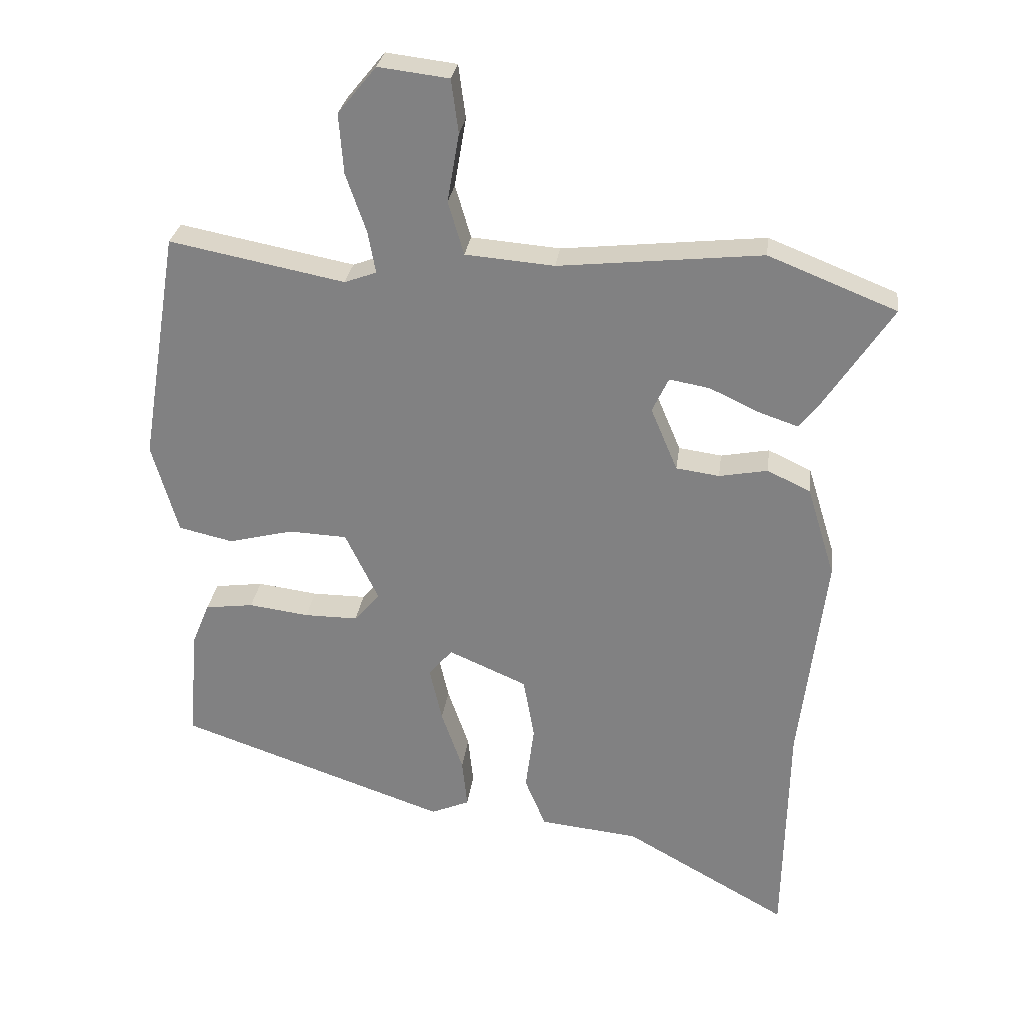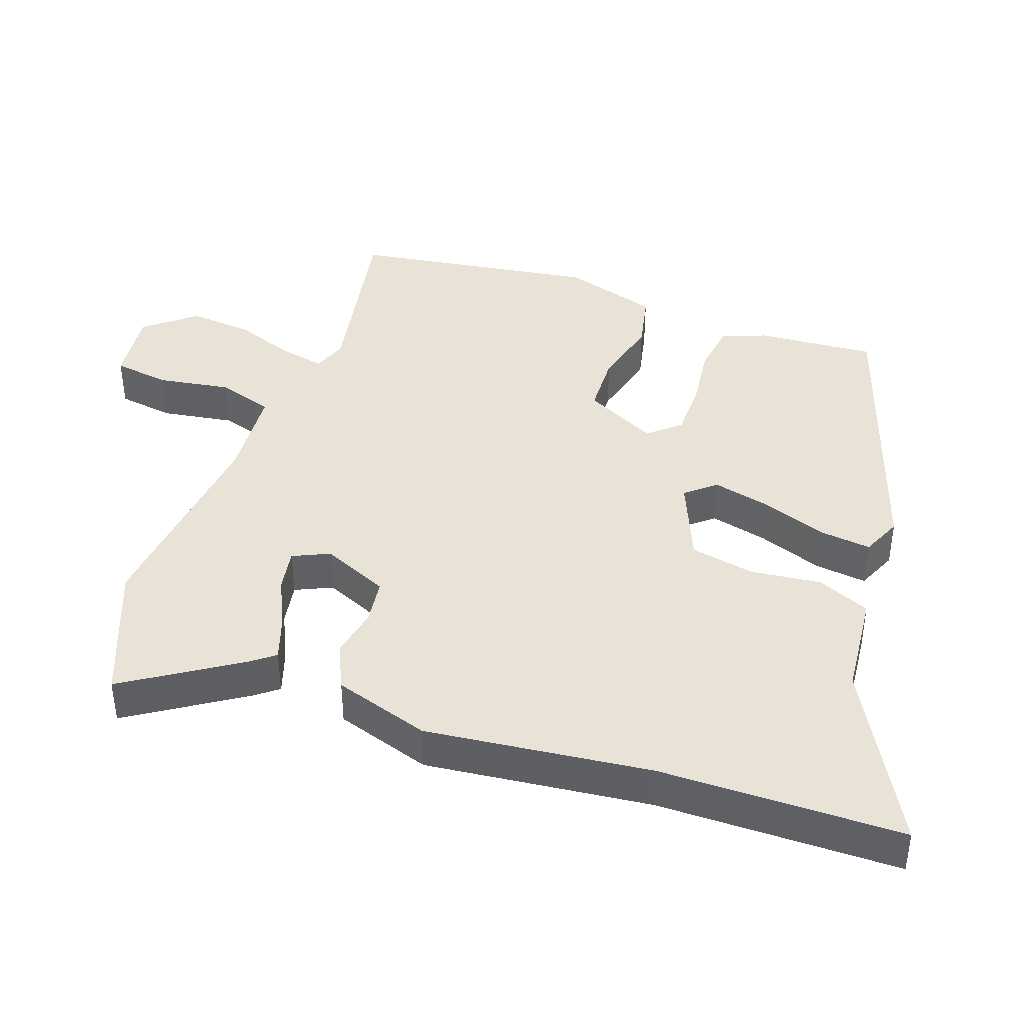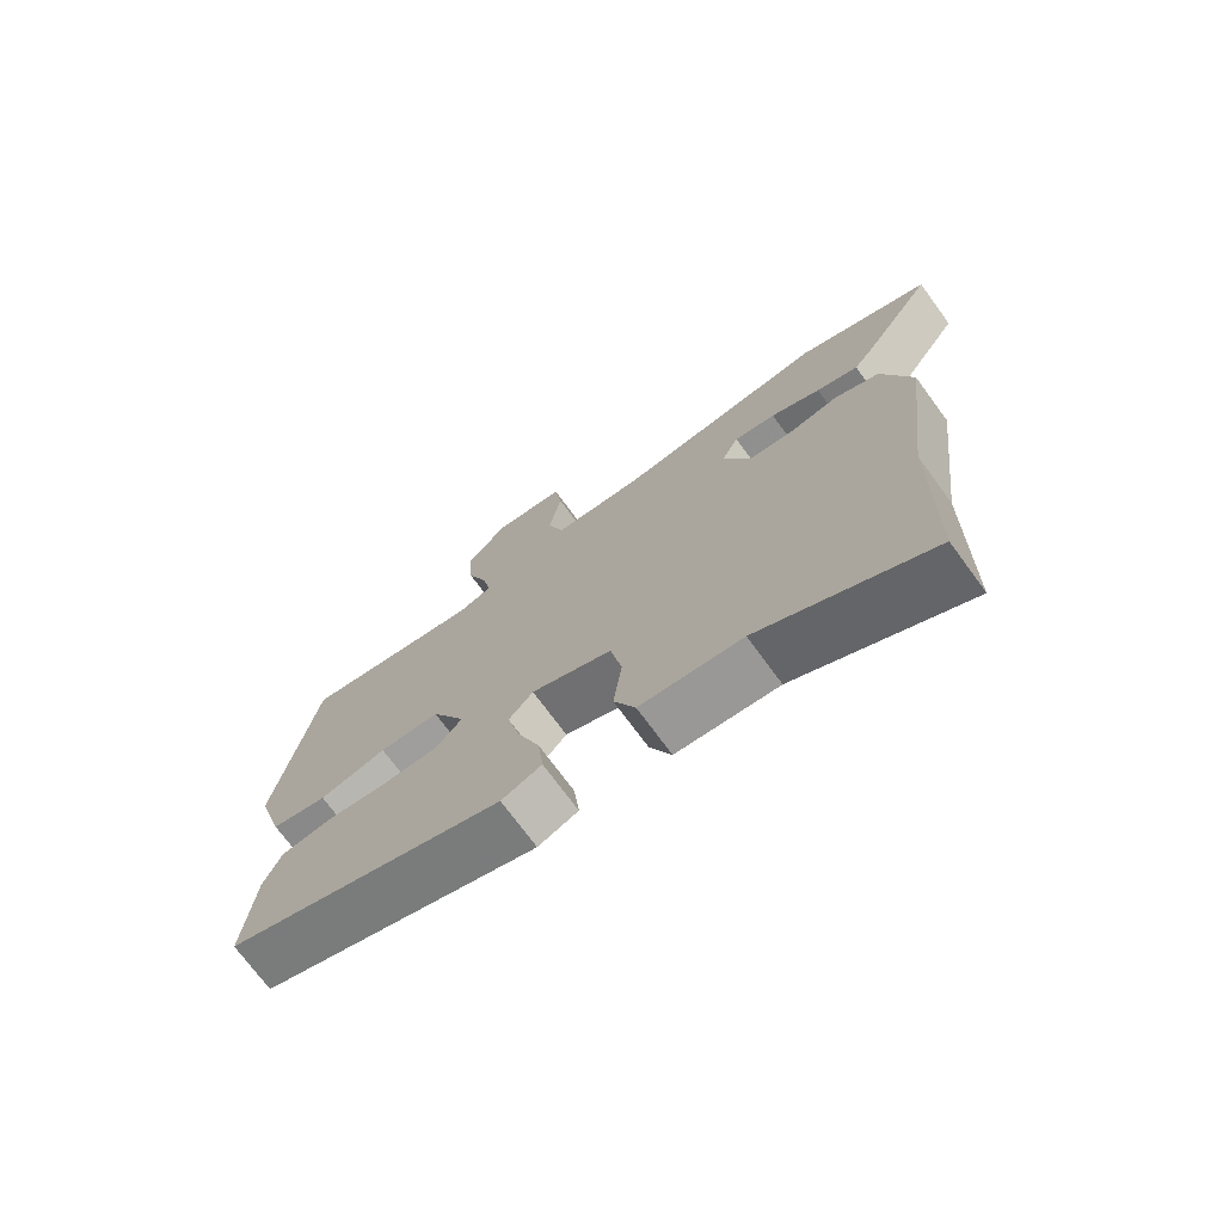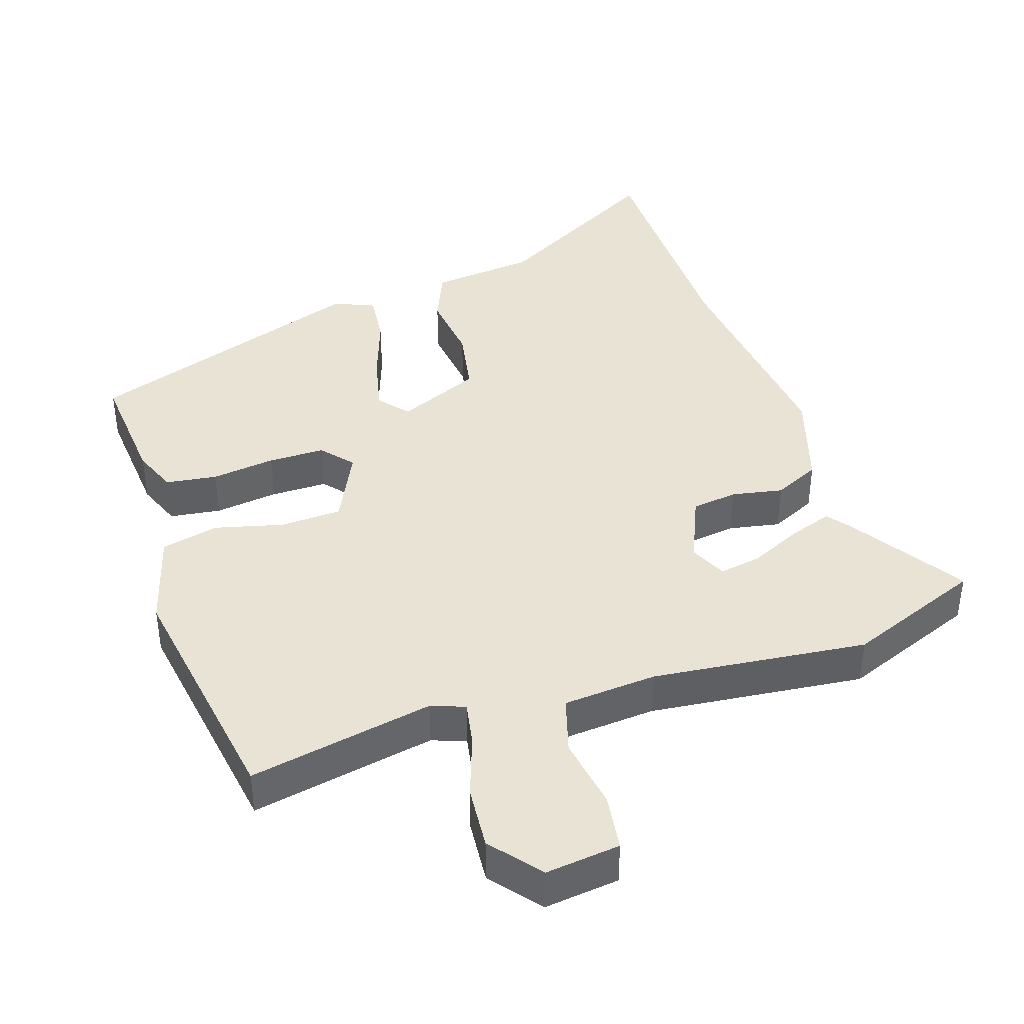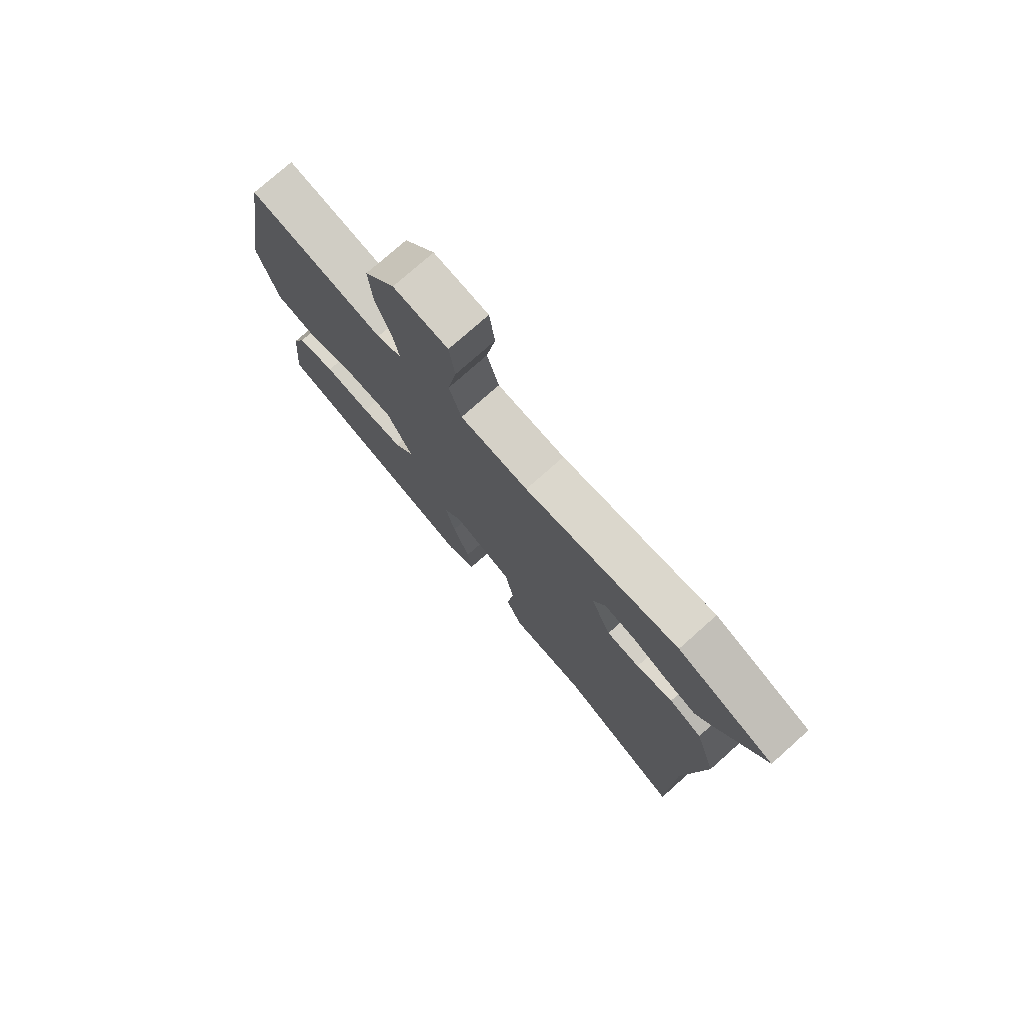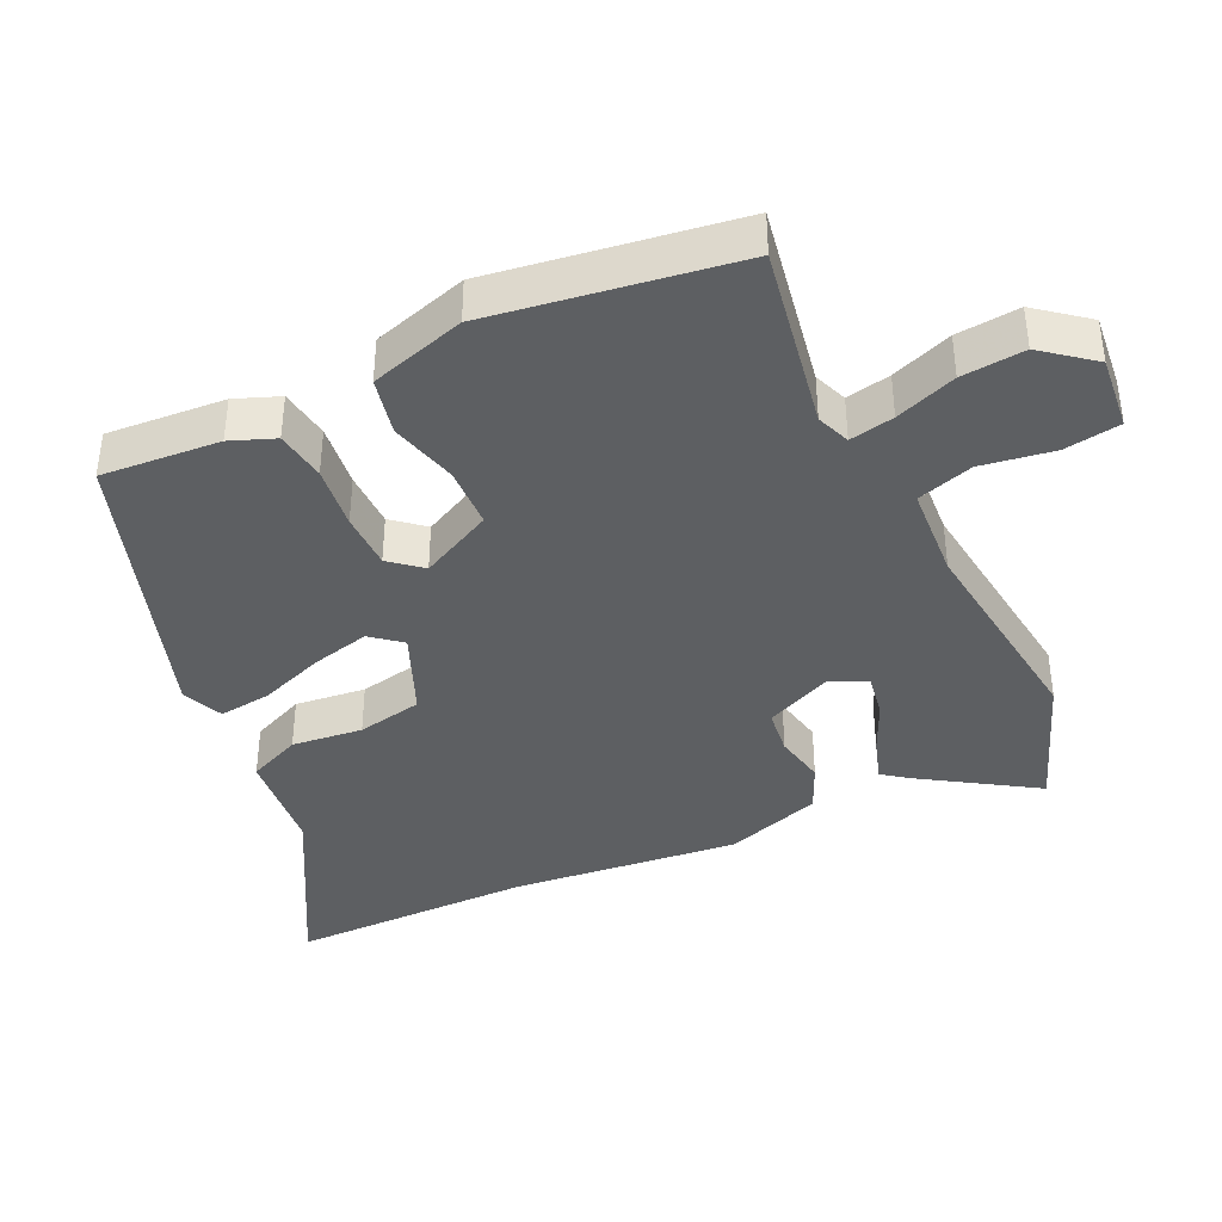
<metadata>
{"format":"obj","ext":"obj","renderer":"f3d","projection":"perspective","resolution":1024,"background":"white","views":[{"elev":28.4,"azim":7.4,"up":"+Z"},{"elev":41.6,"azim":110.0,"up":"+Y"},{"elev":-72.9,"azim":36.3,"up":"+Z"},{"elev":41.0,"azim":-18.0,"up":"+Y"},{"elev":76.2,"azim":48.3,"up":"+Z"},{"elev":-39.7,"azim":-64.0,"up":"+Y"}]}
</metadata>
<code>
v -0.483 0.07 0.51
v -0.215 0.07 0.458
v -0.166 0.07 0.476
v -0.178 0.07 0.541
v -0.209 0.07 0.63
v -0.216 0.07 0.722
v -0.157 0.07 0.794
v -0.049 0.07 0.781
v -0.038 0.07 0.699
v -0.056 0.07 0.594
v -0.032 0.07 0.512
v 0.104 0.07 0.501
v 0.415 0.07 0.534
v 0.611 0.07 0.456
v 0.503 0.07 0.292
v 0.477 0.07 0.259
v 0.415 0.07 0.28
v 0.341 0.07 0.315
v 0.279 0.07 0.326
v 0.254 0.07 0.273
v 0.295 0.07 0.176
v 0.361 0.07 0.167
v 0.435 0.07 0.181
v 0.501 0.07 0.15
v 0.544 0.07 0.01
v 0.504 0.07 -0.317
v 0.497 0.07 -0.669
v 0.246 0.07 -0.528
v 0.095 0.07 -0.512
v 0.063 0.07 -0.435
v 0.076 0.07 -0.333
v 0.059 0.07 -0.238
v -0.061 0.07 -0.186
v -0.097 0.07 -0.229
v -0.078 0.07 -0.313
v -0.045 0.07 -0.408
v -0.037 0.07 -0.484
v -0.096 0.07 -0.509
v -0.507 0.07 -0.368
v -0.492 0.07 -0.196
v -0.466 0.07 -0.132
v -0.392 0.07 -0.122
v -0.3 0.07 -0.134
v -0.218 0.07 -0.134
v -0.179 0.07 -0.089
v -0.23 0.07 0.017
v -0.319 0.07 0.021
v -0.418 0.07 -0.004
v -0.501 0.07 0.015
v -0.541 0.07 0.154
v -0.483 0 0.51
v -0.215 0 0.458
v -0.166 0 0.476
v -0.178 0 0.541
v -0.209 0 0.63
v -0.216 0 0.722
v -0.157 0 0.794
v -0.049 0 0.781
v -0.038 0 0.699
v -0.056 0 0.594
v -0.032 0 0.512
v 0.104 0 0.501
v 0.415 0 0.534
v 0.611 0 0.456
v 0.503 0 0.292
v 0.477 0 0.259
v 0.415 0 0.28
v 0.341 0 0.315
v 0.279 0 0.326
v 0.254 0 0.273
v 0.295 0 0.176
v 0.361 0 0.167
v 0.435 0 0.181
v 0.501 0 0.15
v 0.544 0 0.01
v 0.504 0 -0.317
v 0.497 0 -0.669
v 0.246 0 -0.528
v 0.095 0 -0.512
v 0.063 0 -0.435
v 0.076 0 -0.333
v 0.059 0 -0.238
v -0.061 0 -0.186
v -0.097 0 -0.229
v -0.078 0 -0.313
v -0.045 0 -0.408
v -0.037 0 -0.484
v -0.096 0 -0.509
v -0.507 0 -0.368
v -0.492 0 -0.196
v -0.466 0 -0.132
v -0.392 0 -0.122
v -0.3 0 -0.134
v -0.218 0 -0.134
v -0.179 0 -0.089
v -0.23 0 0.017
v -0.319 0 0.021
v -0.418 0 -0.004
v -0.501 0 0.015
v -0.541 0 0.154
f 50 1 2
f 49 50 2
f 48 49 2
f 47 48 2
f 46 47 2 3
f 45 46 3
f 41 42 43
f 40 41 43
f 39 40 43
f 38 39 43
f 37 38 43
f 36 37 43
f 35 36 43
f 34 35 43 44
f 33 34 44 45
f 28 29 30 31
f 28 31 32
f 27 28 32
f 26 27 32
f 32 33 45
f 26 32 45
f 25 26 45
f 24 25 45
f 23 24 45
f 22 23 45
f 16 17 18
f 15 16 18
f 14 15 18
f 13 14 18
f 12 13 18
f 11 12 18 19
f 8 9 10
f 7 8 10
f 6 7 10
f 5 6 10
f 4 5 10
f 3 4 10 11
f 11 19 20
f 3 11 20
f 45 3 20
f 45 20 21
f 21 22 45
f 52 51 100
f 52 100 99
f 52 99 98
f 52 98 97
f 53 52 97 96
f 53 96 95
f 93 92 91
f 93 91 90
f 93 90 89
f 93 89 88
f 93 88 87
f 93 87 86
f 93 86 85
f 94 93 85 84
f 95 94 84 83
f 81 80 79 78
f 82 81 78
f 82 78 77
f 82 77 76
f 95 83 82
f 95 82 76
f 95 76 75
f 95 75 74
f 95 74 73
f 95 73 72
f 68 67 66
f 68 66 65
f 68 65 64
f 68 64 63
f 68 63 62
f 69 68 62 61
f 60 59 58
f 60 58 57
f 60 57 56
f 60 56 55
f 60 55 54
f 61 60 54 53
f 70 69 61
f 70 61 53
f 70 53 95
f 71 70 95
f 95 72 71
f 1 51 52 2
f 2 52 53 3
f 3 53 54 4
f 4 54 55 5
f 5 55 56 6
f 6 56 57 7
f 7 57 58 8
f 8 58 59 9
f 9 59 60 10
f 10 60 61 11
f 11 61 62 12
f 12 62 63 13
f 13 63 64 14
f 14 64 65 15
f 15 65 66 16
f 16 66 67 17
f 17 67 68 18
f 18 68 69 19
f 19 69 70 20
f 20 70 71 21
f 21 71 72 22
f 22 72 73 23
f 23 73 74 24
f 24 74 75 25
f 25 75 76 26
f 26 76 77 27
f 27 77 78 28
f 28 78 79 29
f 29 79 80 30
f 30 80 81 31
f 31 81 82 32
f 32 82 83 33
f 33 83 84 34
f 34 84 85 35
f 35 85 86 36
f 36 86 87 37
f 37 87 88 38
f 38 88 89 39
f 39 89 90 40
f 40 90 91 41
f 41 91 92 42
f 42 92 93 43
f 43 93 94 44
f 44 94 95 45
f 45 95 96 46
f 46 96 97 47
f 47 97 98 48
f 48 98 99 49
f 49 99 100 50
f 50 100 51 1

</code>
